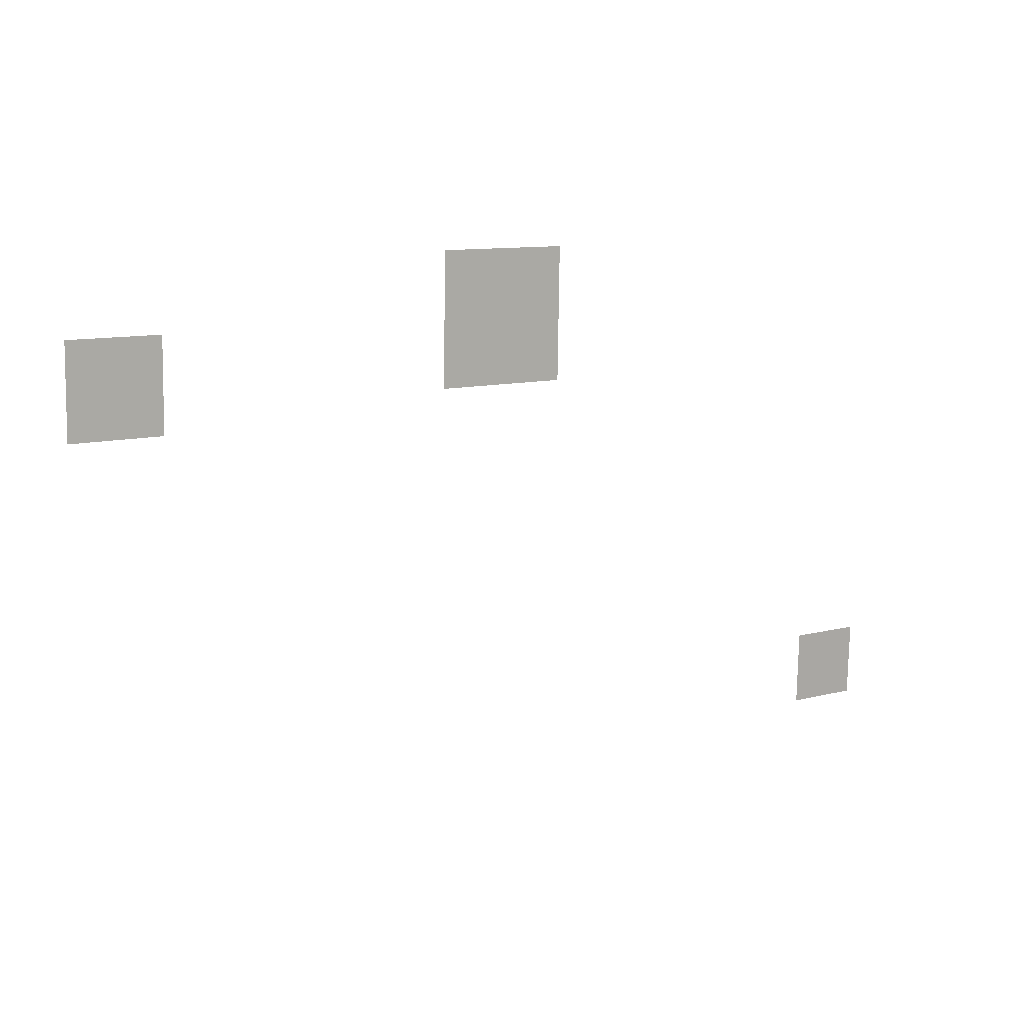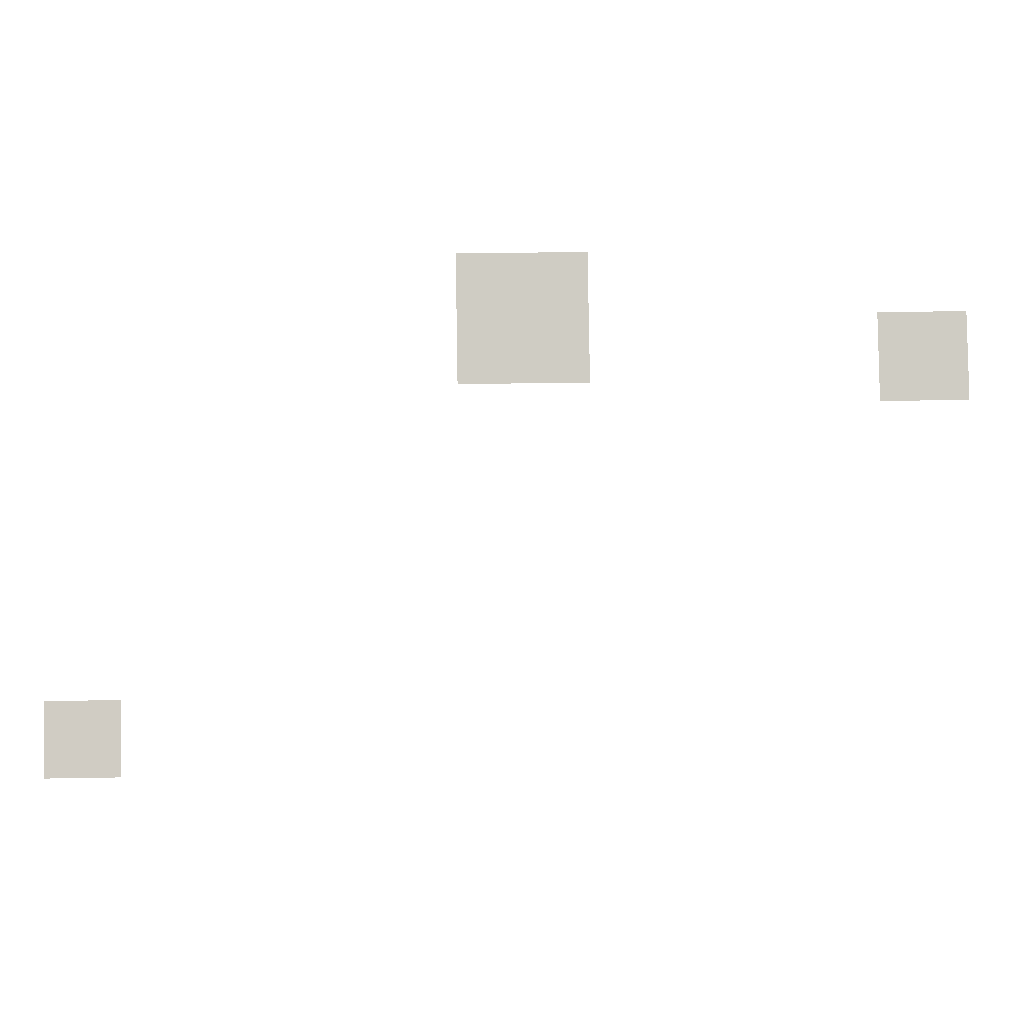
<metadata>
{"format":"obj","ext":"obj","renderer":"f3d","projection":"perspective","resolution":1024,"background":"white","views":[{"elev":12.1,"azim":146.5,"up":"+Z"},{"elev":-4.9,"azim":-1.3,"up":"+Z"}]}
</metadata>
<code>
g C5_shadowPine_geo
v 7.178 0.08305 209.6
v 7.264 0.007083 203.7
v 1.292 0.1343 209.5
v 1.378 0.05832 203.6
v 43.07 0.04734 244.6
v 43.23 0.04734 234.2
v 32.73 0.04734 244.4
v 32.89 0.04734 234.1
v 72.87 0.04734 240
v 72.98 0.04734 233
v 65.83 0.04734 239.9
v 65.95 0.04734 232.8
g C5_shadowPine_geo_0
f 4 1 2
f 3 1 4
f 8 5 6
f 7 5 8
f 12 9 10
f 11 9 12

</code>
